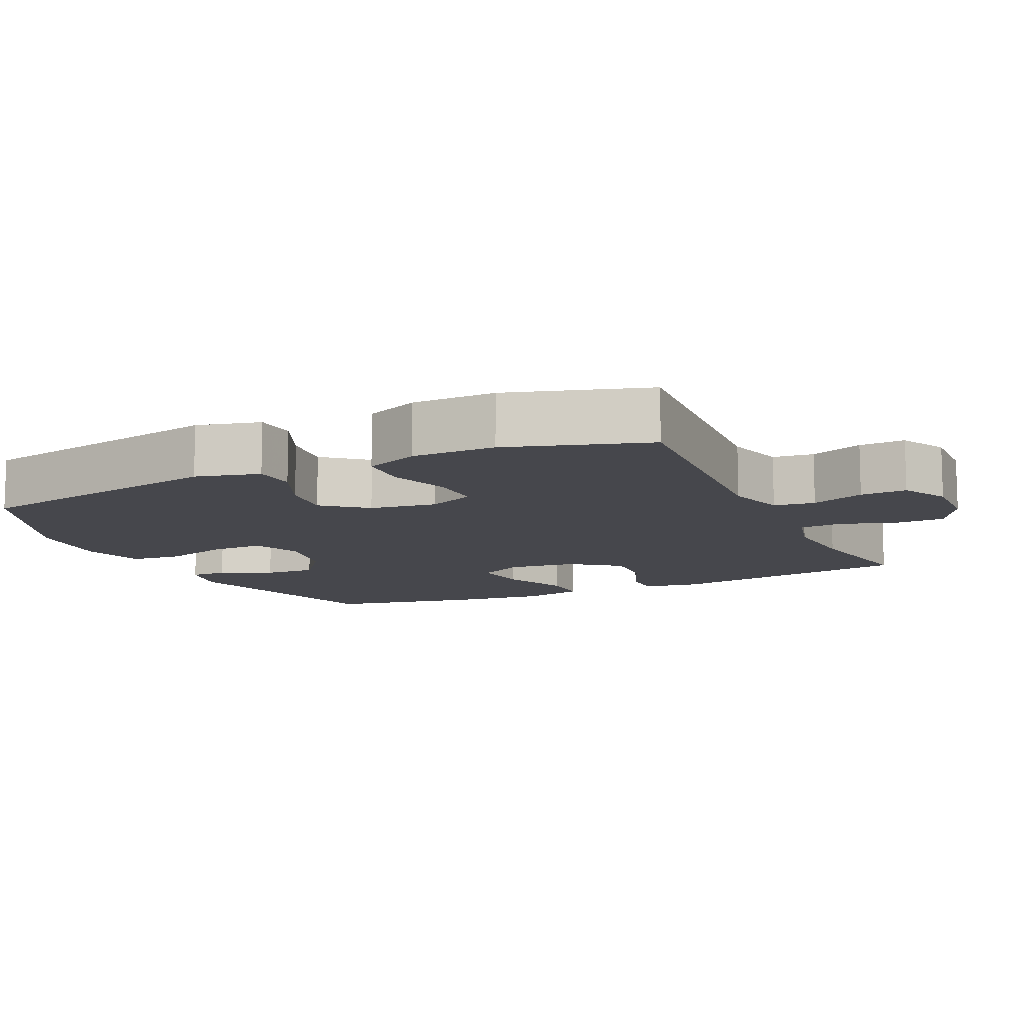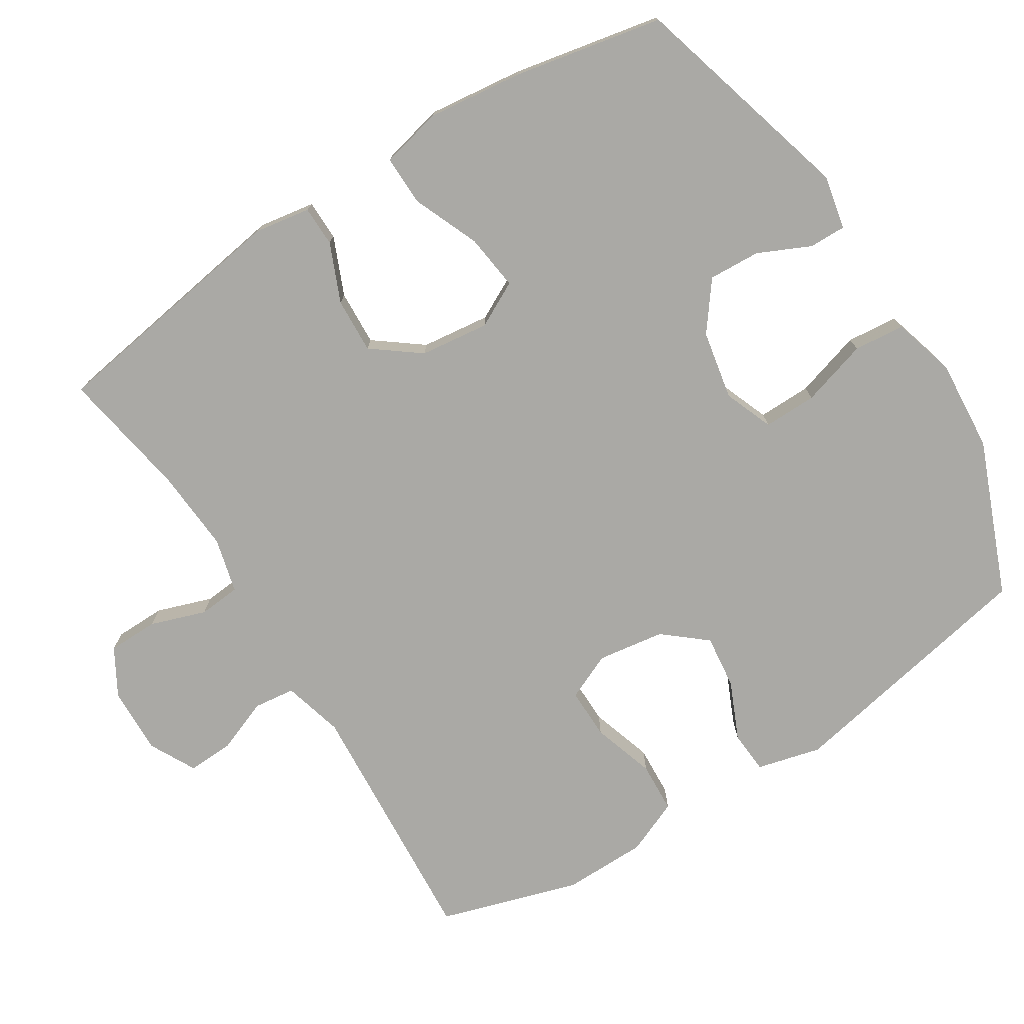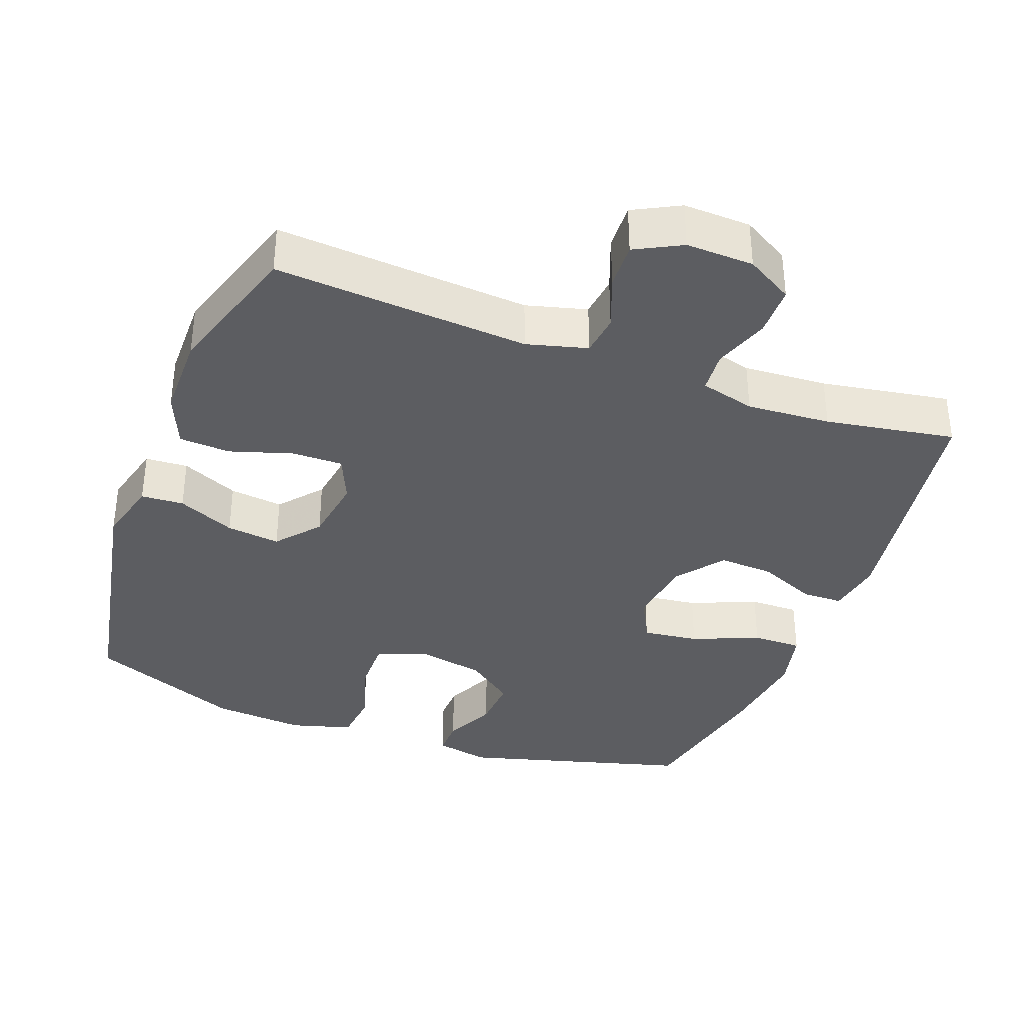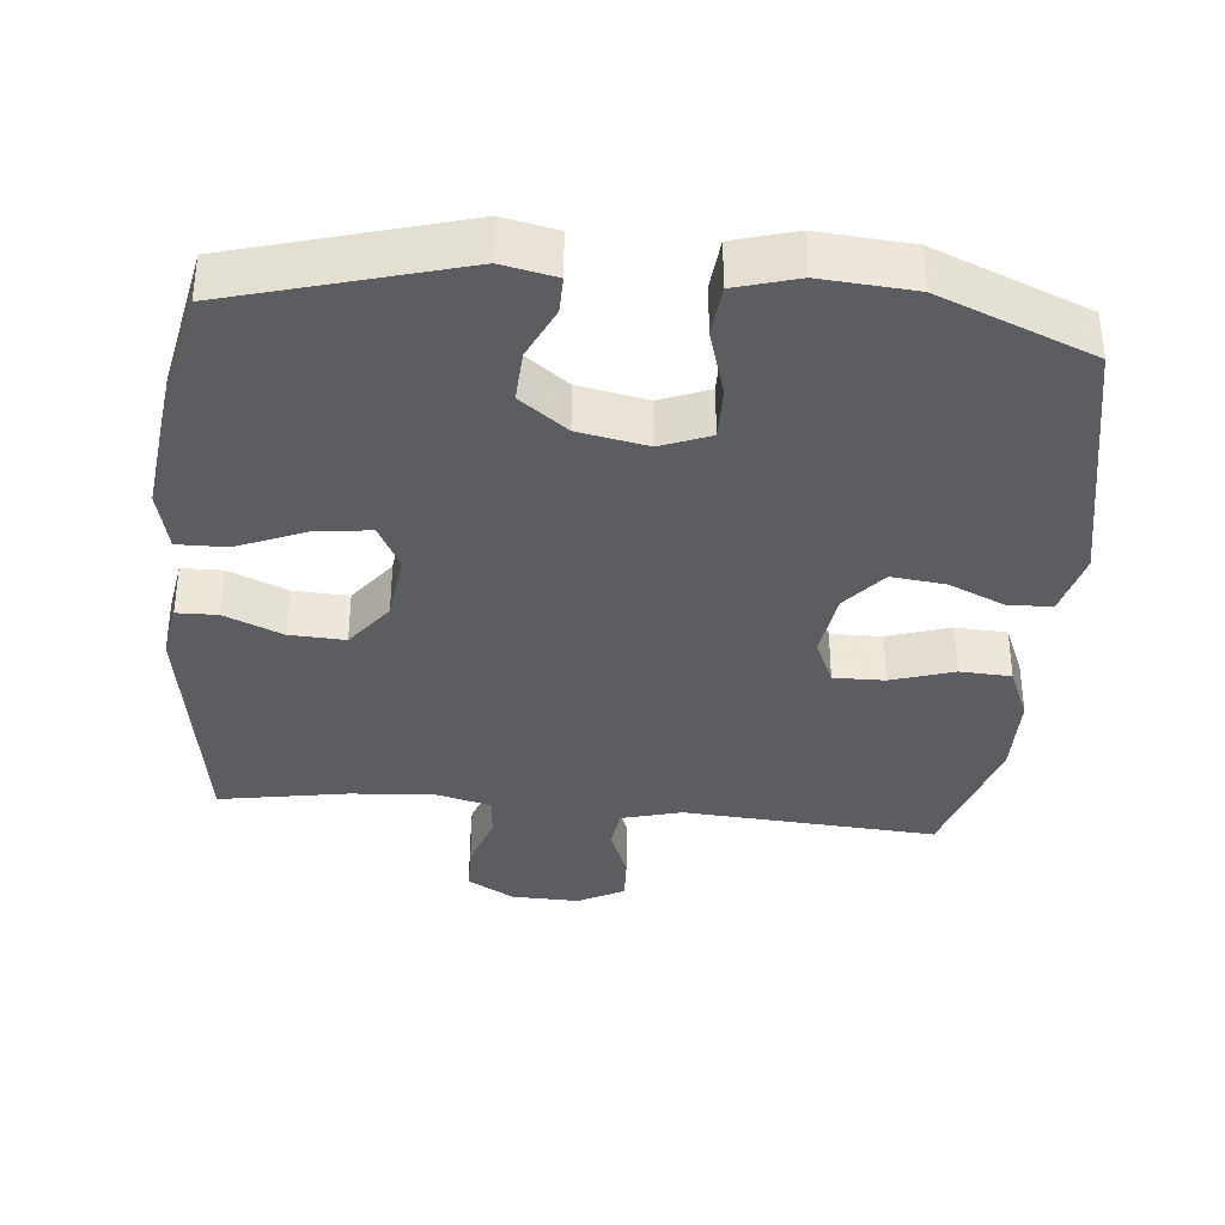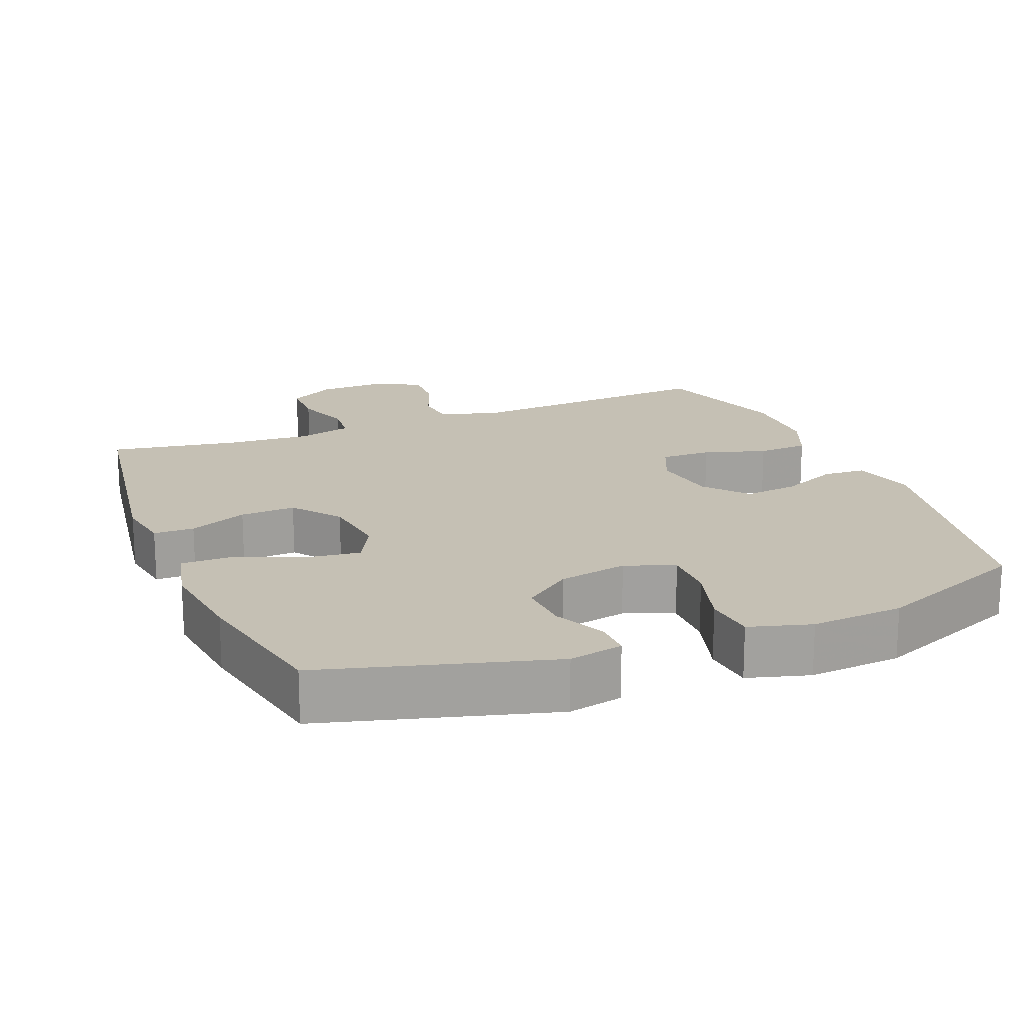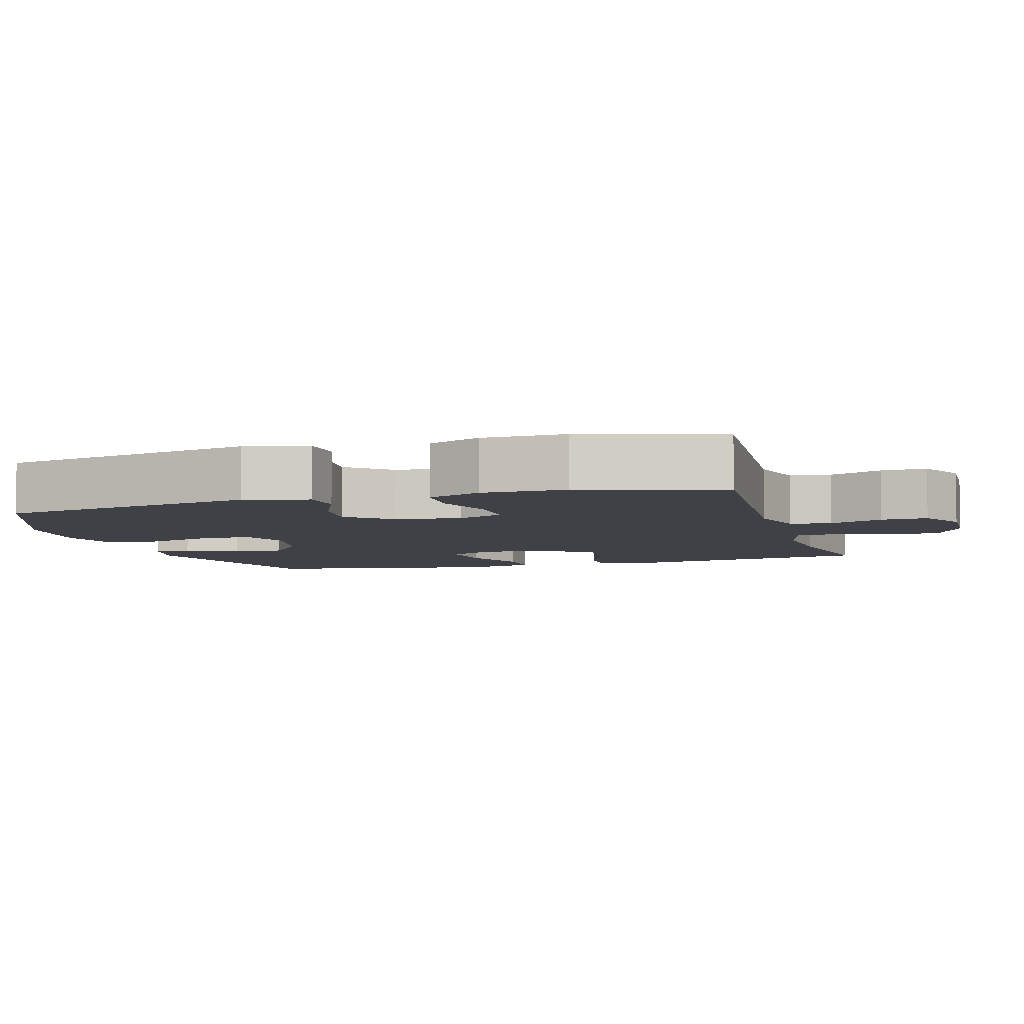
<metadata>
{"format":"obj","ext":"obj","renderer":"f3d","projection":"perspective","resolution":1024,"background":"white","views":[{"elev":-11.0,"azim":-64.9,"up":"+Y"},{"elev":-75.4,"azim":122.3,"up":"+Y"},{"elev":-36.3,"azim":-20.6,"up":"+Y"},{"elev":-36.4,"azim":174.7,"up":"+Y"},{"elev":18.3,"azim":158.0,"up":"+Y"},{"elev":-6.0,"azim":-73.6,"up":"+Y"}]}
</metadata>
<code>
v -0.5 0.07 0.5
v -0.142 0.07 0.475
v -0.057 0.07 0.498
v -0.05 0.07 0.556
v -0.079 0.07 0.631
v -0.082 0.07 0.696
v -0.017 0.07 0.73
v 0.078 0.07 0.727
v 0.144 0.07 0.689
v 0.145 0.07 0.618
v 0.118 0.07 0.54
v 0.123 0.07 0.481
v 0.2 0.07 0.461
v 0.318 0.07 0.469
v 0.5 0.07 0.5
v 0.555 0.07 0.149
v 0.542 0.07 0.07
v 0.485 0.07 0.069
v 0.403 0.07 0.104
v 0.325 0.07 0.108
v 0.274 0.07 0.041
v 0.262 0.07 -0.056
v 0.295 0.07 -0.12
v 0.374 0.07 -0.11
v 0.468 0.07 -0.071
v 0.538 0.07 -0.07
v 0.558 0.07 -0.156
v 0.542 0.07 -0.29
v 0.5 0.07 -0.5
v 0.181 0.07 -0.589
v 0.105 0.07 -0.573
v 0.106 0.07 -0.521
v 0.14 0.07 -0.448
v 0.144 0.07 -0.375
v 0.077 0.07 -0.324
v -0.02 0.07 -0.305
v -0.089 0.07 -0.332
v -0.088 0.07 -0.407
v -0.06 0.07 -0.501
v -0.067 0.07 -0.573
v -0.154 0.07 -0.598
v -0.284 0.07 -0.588
v -0.5 0.07 -0.5
v -0.571 0.07 -0.135
v -0.548 0.07 -0.045
v -0.488 0.07 -0.041
v -0.407 0.07 -0.077
v -0.331 0.07 -0.086
v -0.281 0.07 -0.026
v -0.267 0.07 0.068
v -0.296 0.07 0.134
v -0.368 0.07 0.133
v -0.456 0.07 0.105
v -0.528 0.07 0.109
v -0.56 0.07 0.185
v -0.561 0.07 0.303
v -0.5 0 0.5
v -0.142 0 0.475
v -0.057 0 0.498
v -0.05 0 0.556
v -0.079 0 0.631
v -0.082 0 0.696
v -0.017 0 0.73
v 0.078 0 0.727
v 0.144 0 0.689
v 0.145 0 0.618
v 0.118 0 0.54
v 0.123 0 0.481
v 0.2 0 0.461
v 0.318 0 0.469
v 0.5 0 0.5
v 0.555 0 0.149
v 0.542 0 0.07
v 0.485 0 0.069
v 0.403 0 0.104
v 0.325 0 0.108
v 0.274 0 0.041
v 0.262 0 -0.056
v 0.295 0 -0.12
v 0.374 0 -0.11
v 0.468 0 -0.071
v 0.538 0 -0.07
v 0.558 0 -0.156
v 0.542 0 -0.29
v 0.5 0 -0.5
v 0.181 0 -0.589
v 0.105 0 -0.573
v 0.106 0 -0.521
v 0.14 0 -0.448
v 0.144 0 -0.375
v 0.077 0 -0.324
v -0.02 0 -0.305
v -0.089 0 -0.332
v -0.088 0 -0.407
v -0.06 0 -0.501
v -0.067 0 -0.573
v -0.154 0 -0.598
v -0.284 0 -0.588
v -0.5 0 -0.5
v -0.571 0 -0.135
v -0.548 0 -0.045
v -0.488 0 -0.041
v -0.407 0 -0.077
v -0.331 0 -0.086
v -0.281 0 -0.026
v -0.267 0 0.068
v -0.296 0 0.134
v -0.368 0 0.133
v -0.456 0 0.105
v -0.528 0 0.109
v -0.56 0 0.185
v -0.561 0 0.303
f 56 1 2
f 55 56 2
f 54 55 2
f 53 54 2
f 52 53 2
f 51 52 2 3
f 50 51 3
f 49 50 3
f 45 46 47
f 44 45 47
f 43 44 47
f 42 43 47
f 41 42 47
f 40 41 47
f 39 40 47
f 38 39 47
f 37 38 47 48
f 36 37 48 49
f 31 32 33
f 30 31 33
f 29 30 33
f 28 29 33
f 27 28 33
f 26 27 33
f 25 26 33
f 24 25 33
f 23 24 33 34
f 22 23 34 35
f 17 18 19
f 16 17 19
f 15 16 19
f 14 15 19
f 13 14 19 20
f 12 13 20 21
f 9 10 11
f 8 9 11
f 7 8 11
f 6 7 11
f 5 6 11
f 4 5 11
f 3 4 11 12
f 35 36 49
f 22 35 49
f 21 22 49
f 12 21 49
f 3 12 49
f 58 57 112
f 58 112 111
f 58 111 110
f 58 110 109
f 58 109 108
f 59 58 108 107
f 59 107 106
f 59 106 105
f 103 102 101
f 103 101 100
f 103 100 99
f 103 99 98
f 103 98 97
f 103 97 96
f 103 96 95
f 103 95 94
f 104 103 94 93
f 105 104 93 92
f 89 88 87
f 89 87 86
f 89 86 85
f 89 85 84
f 89 84 83
f 89 83 82
f 89 82 81
f 89 81 80
f 90 89 80 79
f 91 90 79 78
f 75 74 73
f 75 73 72
f 75 72 71
f 75 71 70
f 76 75 70 69
f 77 76 69 68
f 67 66 65
f 67 65 64
f 67 64 63
f 67 63 62
f 67 62 61
f 67 61 60
f 68 67 60 59
f 105 92 91
f 105 91 78
f 105 78 77
f 105 77 68
f 105 68 59
f 1 57 58 2
f 2 58 59 3
f 3 59 60 4
f 4 60 61 5
f 5 61 62 6
f 6 62 63 7
f 7 63 64 8
f 8 64 65 9
f 9 65 66 10
f 10 66 67 11
f 11 67 68 12
f 12 68 69 13
f 13 69 70 14
f 14 70 71 15
f 15 71 72 16
f 16 72 73 17
f 17 73 74 18
f 18 74 75 19
f 19 75 76 20
f 20 76 77 21
f 21 77 78 22
f 22 78 79 23
f 23 79 80 24
f 24 80 81 25
f 25 81 82 26
f 26 82 83 27
f 27 83 84 28
f 28 84 85 29
f 29 85 86 30
f 30 86 87 31
f 31 87 88 32
f 32 88 89 33
f 33 89 90 34
f 34 90 91 35
f 35 91 92 36
f 36 92 93 37
f 37 93 94 38
f 38 94 95 39
f 39 95 96 40
f 40 96 97 41
f 41 97 98 42
f 42 98 99 43
f 43 99 100 44
f 44 100 101 45
f 45 101 102 46
f 46 102 103 47
f 47 103 104 48
f 48 104 105 49
f 49 105 106 50
f 50 106 107 51
f 51 107 108 52
f 52 108 109 53
f 53 109 110 54
f 54 110 111 55
f 55 111 112 56
f 56 112 57 1

</code>
